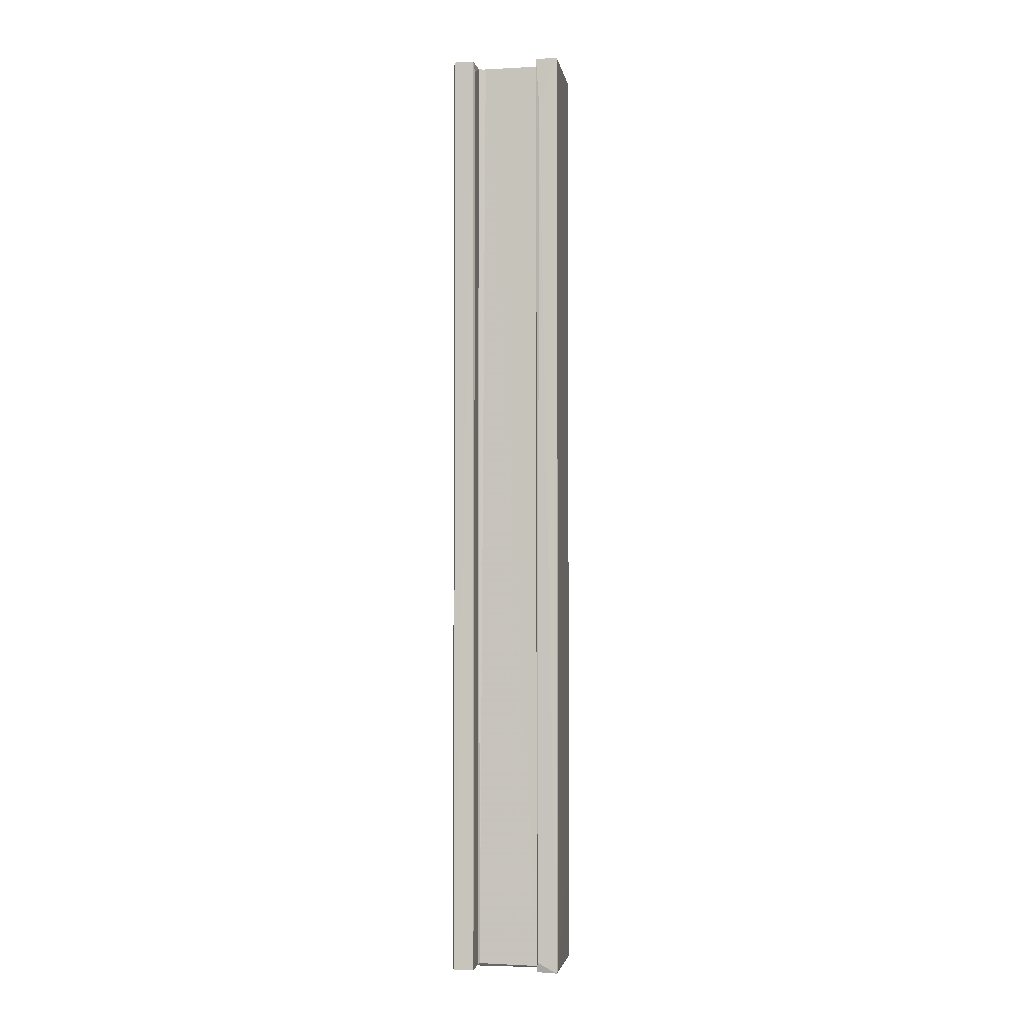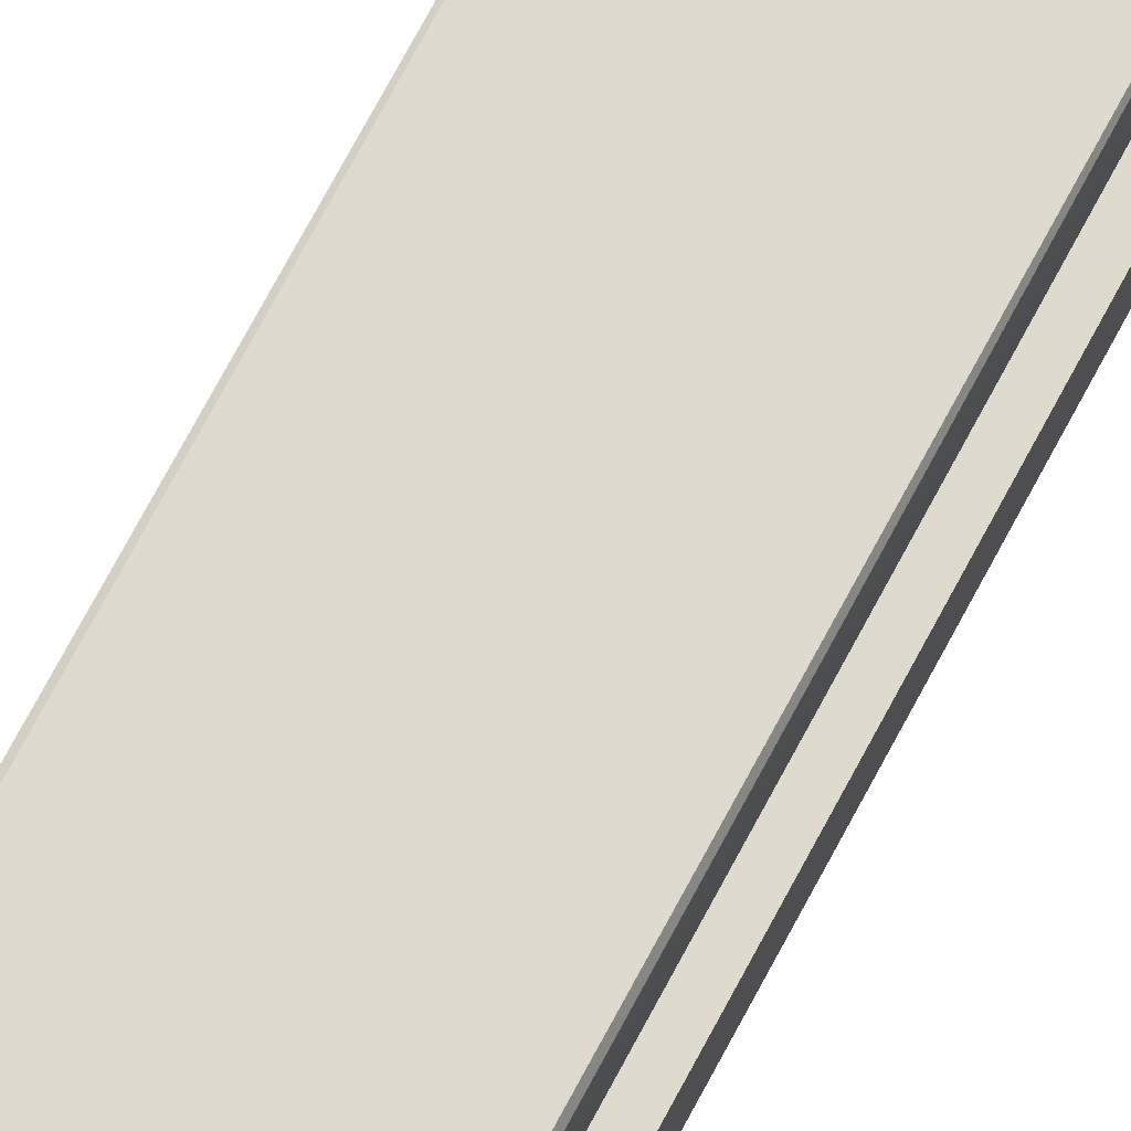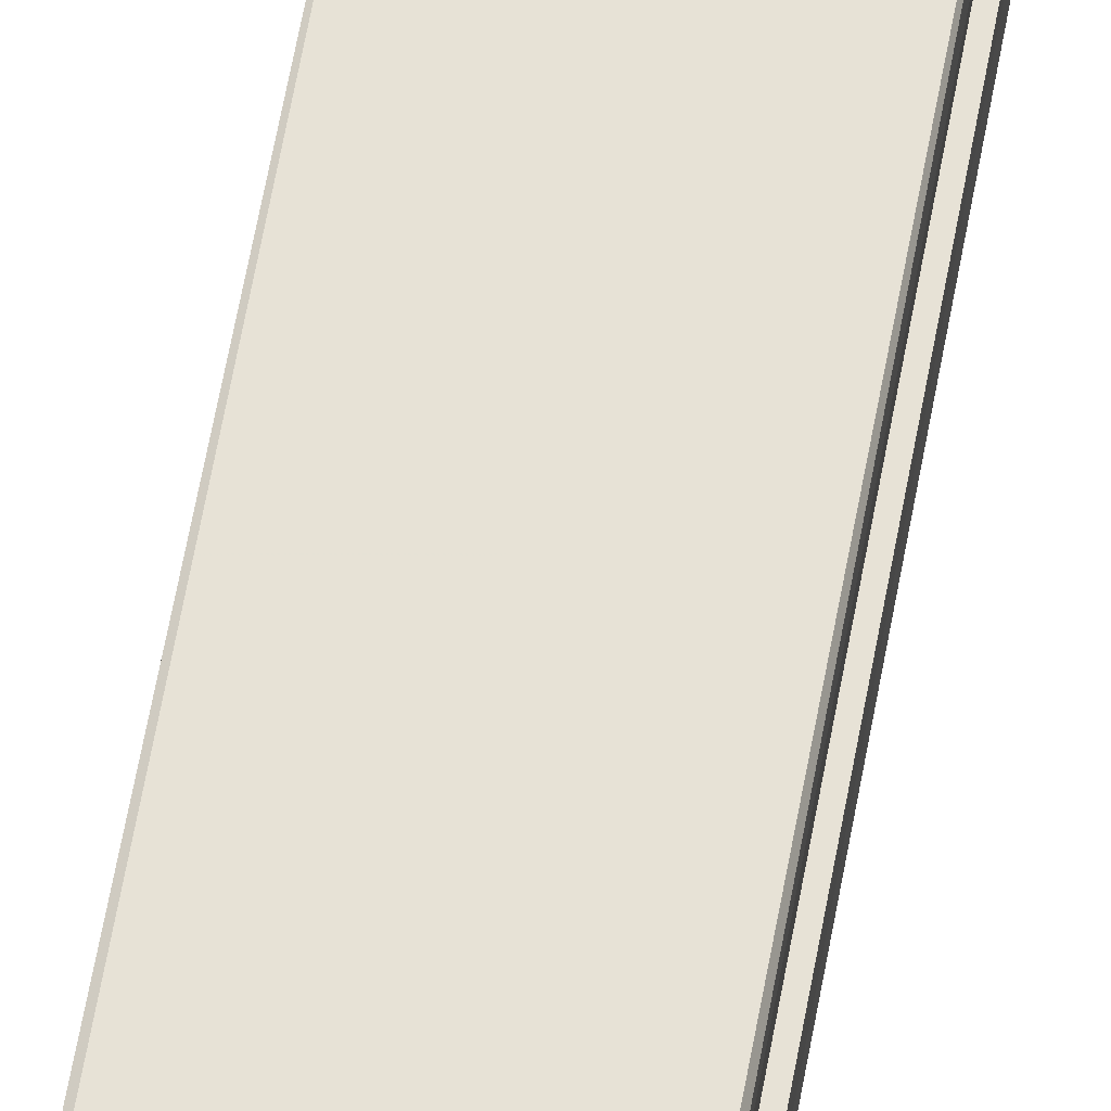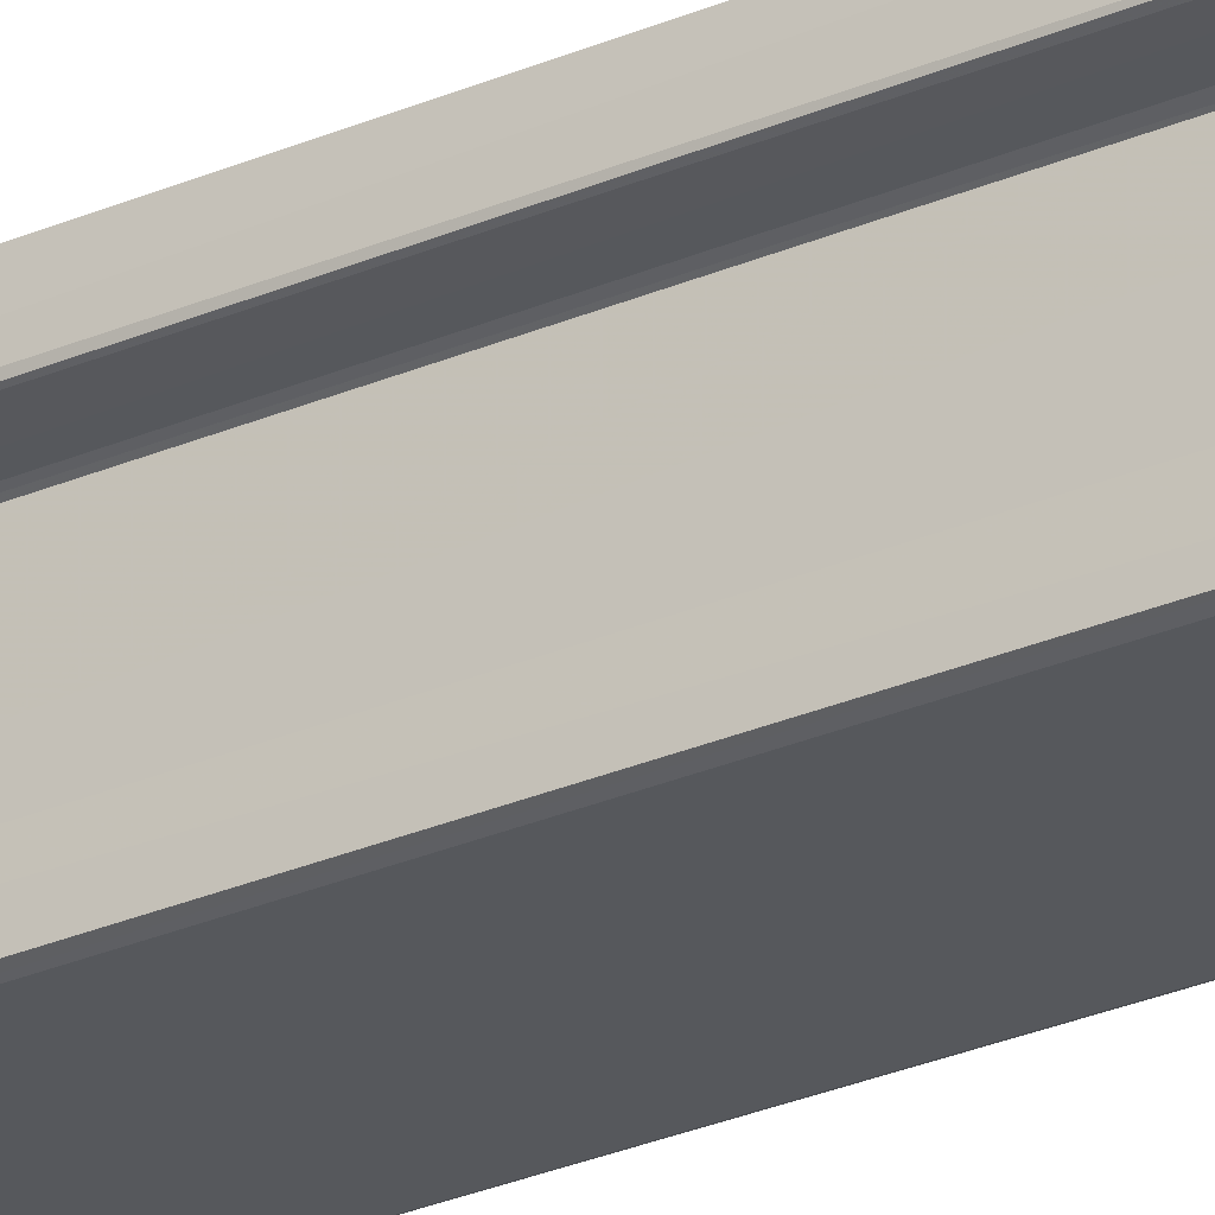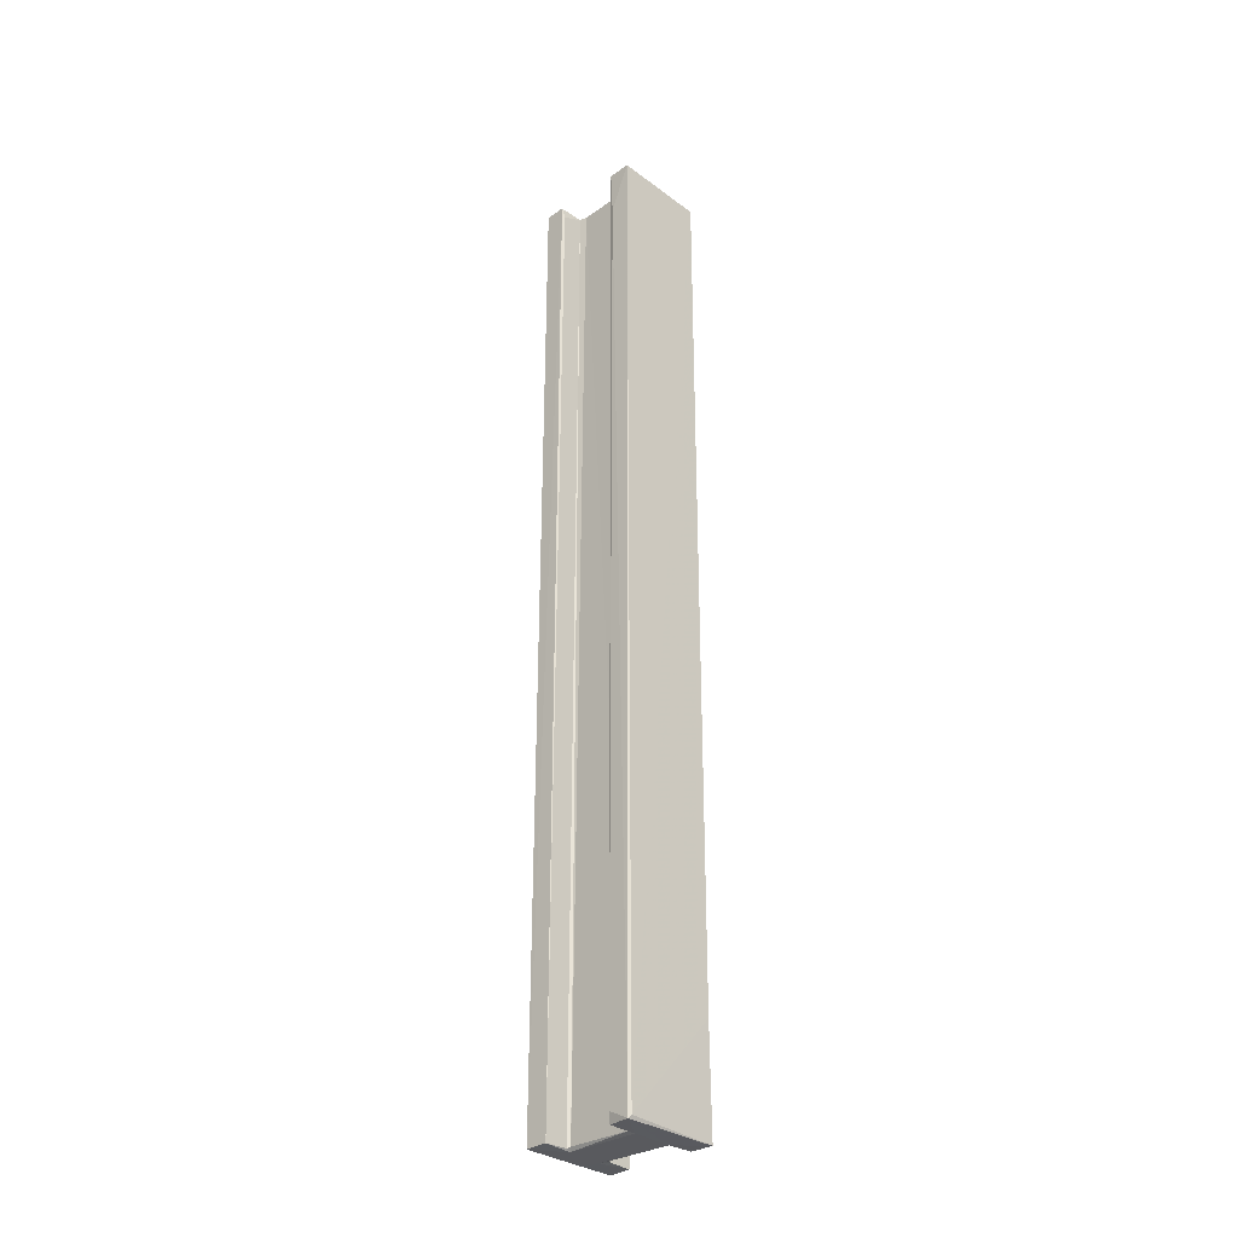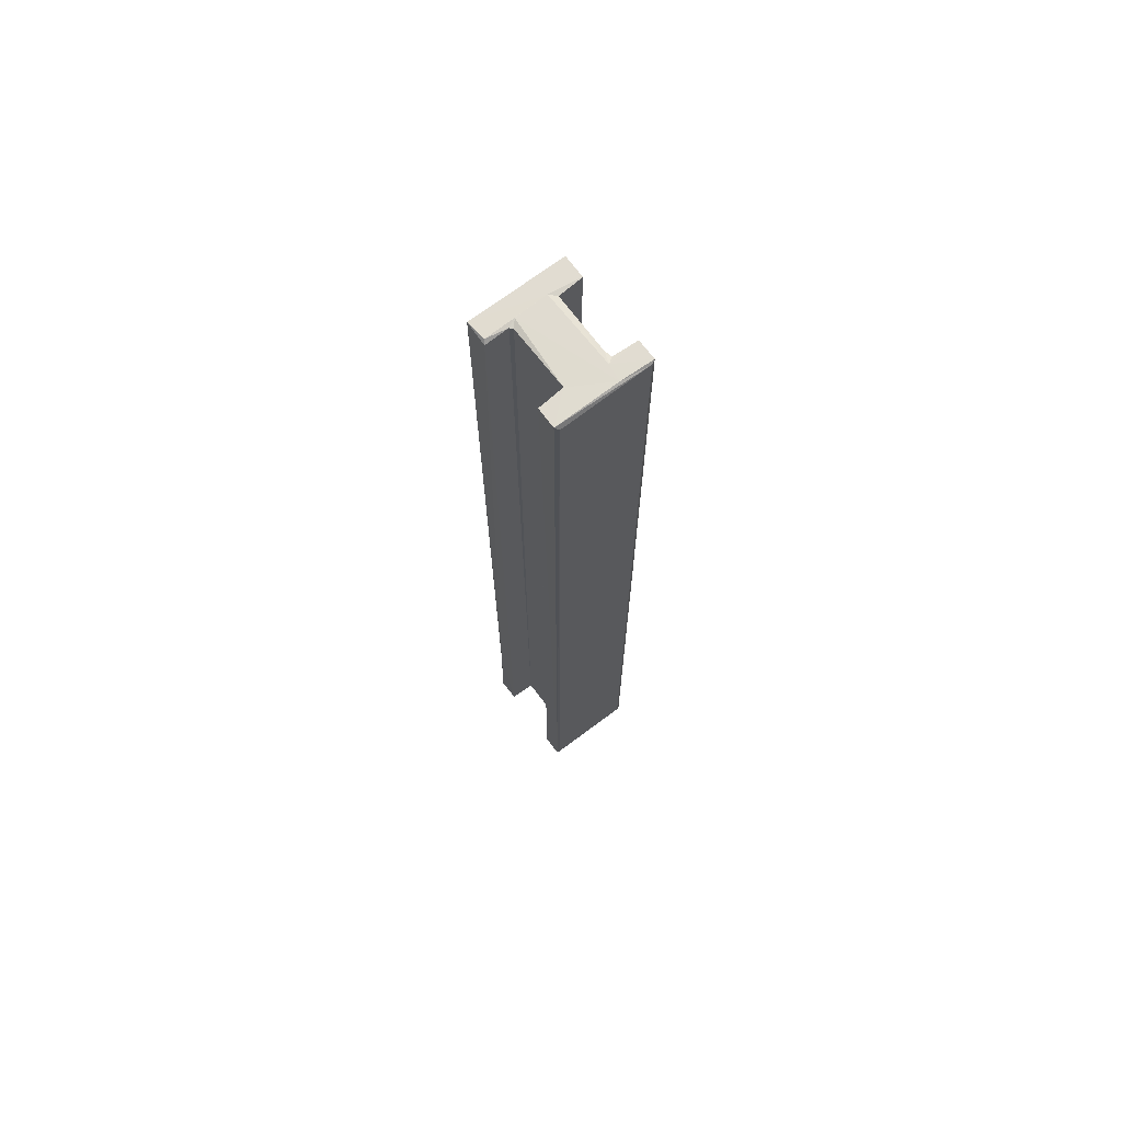
<metadata>
{"format":"obj","ext":"obj","renderer":"f3d","projection":"perspective","resolution":1024,"background":"white","views":[{"elev":-3.0,"azim":99.0,"up":"+Z"},{"elev":70.9,"azim":-152.2,"up":"+Y"},{"elev":63.7,"azim":-169.6,"up":"+Y"},{"elev":-27.9,"azim":123.6,"up":"+Y"},{"elev":-31.7,"azim":133.8,"up":"+Z"},{"elev":70.0,"azim":-37.3,"up":"+Z"}]}
</metadata>
<code>
v 0.5795 -0.06202 0.9993
v 0.7695 0.1642 -0.9938
v 0.5805 -0.02059 -0.999
v 0.775 -0.06391 -1
v 0.7228 0.1141 0.9971
v 0.6327 0.1161 -1
v 0.5804 0.1174 -0.999
v 0.7218 -0.004552 0.9959
v 0.7695 -0.0202 0.976
v 0.5869 -0.06737 0.99
v 0.7126 -0.02803 0.9994
v 0.7744 -0.02082 -0.999
v 0.7679 -0.06736 0.9946
v 0.6442 0.1246 0.9994
v 0.5801 0.1176 0.9927
v 0.7696 0.1171 -0.9994
v 0.7748 0.12 -0.9787
v 0.5834 0.1641 -0.7852
v 0.643 -0.0299 -1.001
v 0.6564 -0.06322 -1
v 0.725 -0.01977 0.9968
v 0.7078 -0.06144 0.9994
v 0.6275 0.1169 0.9969
v 0.7749 -0.06385 0.9989
v 0.6264 -0.02013 0.993
v 0.7741 0.1639 0.9984
v 0.5804 -0.02071 0.998
v 0.7143 0.1189 -1
v 0.7749 0.1613 -1
v 0.7677 -0.06737 -0.9945
v 0.6328 -0.01658 0.9989
v 0.728 -0.02011 -0.997
v 0.5798 0.1568 -0.7509
v 0.7221 -0.01625 -0.994
v 0.5848 0.124 0.9993
v 0.6269 -0.02012 -0.9974
v 0.7751 0.1241 0.9012
v 0.6327 -0.01719 -0.9974
v 0.7731 0.1174 0.9984
v 0.5803 0.1637 -0.9996
v 0.7167 -0.02328 -1
v 0.6328 0.1112 0.9957
v 0.58 -0.06486 -0.9996
v 0.5859 -0.06738 -0.9848
v 0.71 0.1264 0.9995
v 0.5808 0.1641 0.9985
v 0.7306 0.117 -0.9969
v 0.775 -0.02321 0.9986
v 0.7222 0.1133 -0.9964
v 0.7275 0.1168 0.9932
g Group56327
f 13 1 10
f 5 11 8
f 41 20 28
f 38 31 6
f 49 5 8
f 6 31 42
f 6 40 29
f 28 19 6
f 45 14 11
f 26 2 46
f 8 34 49
f 13 44 30
f 9 32 21
f 21 11 48
f 30 43 20
f 3 43 27
f 22 1 13
f 27 25 3
f 12 48 4
f 4 20 41
f 24 48 11
f 24 4 48
f 6 23 7
f 18 46 2
f 15 7 23
f 35 14 45
f 29 17 16
f 6 29 28
f 50 16 39
f 45 26 46
f 7 33 40
f 6 7 40
f 3 19 43
f 3 25 36
f 28 20 19
f 19 20 43
f 8 11 21
f 34 8 21
f 11 14 22
f 22 24 11
f 42 23 6
f 14 35 23
f 22 13 24
f 13 4 24
f 31 22 14
f 22 31 1
f 26 45 39
f 26 37 29
f 1 27 43
f 1 31 27
f 16 28 29
f 16 50 47
f 2 26 29
f 2 29 40
f 4 13 30
f 4 30 20
f 25 31 36
f 31 25 27
f 32 9 12
f 12 4 41
f 7 15 33
f 15 23 35
f 34 21 32
f 41 32 12
f 46 33 15
f 18 33 46
f 36 19 3
f 31 38 36
f 29 37 17
f 39 16 17
f 19 38 6
f 19 36 38
f 37 39 17
f 39 37 26
f 33 18 40
f 2 40 18
f 32 41 34
f 34 41 49
f 23 42 14
f 42 31 14
f 1 43 10
f 44 13 10
f 10 43 44
f 43 30 44
f 45 11 5
f 5 39 45
f 45 46 35
f 35 46 15
f 28 16 47
f 50 49 47
f 9 48 12
f 9 21 48
f 28 47 49
f 28 49 41
f 49 50 5
f 5 50 39

</code>
